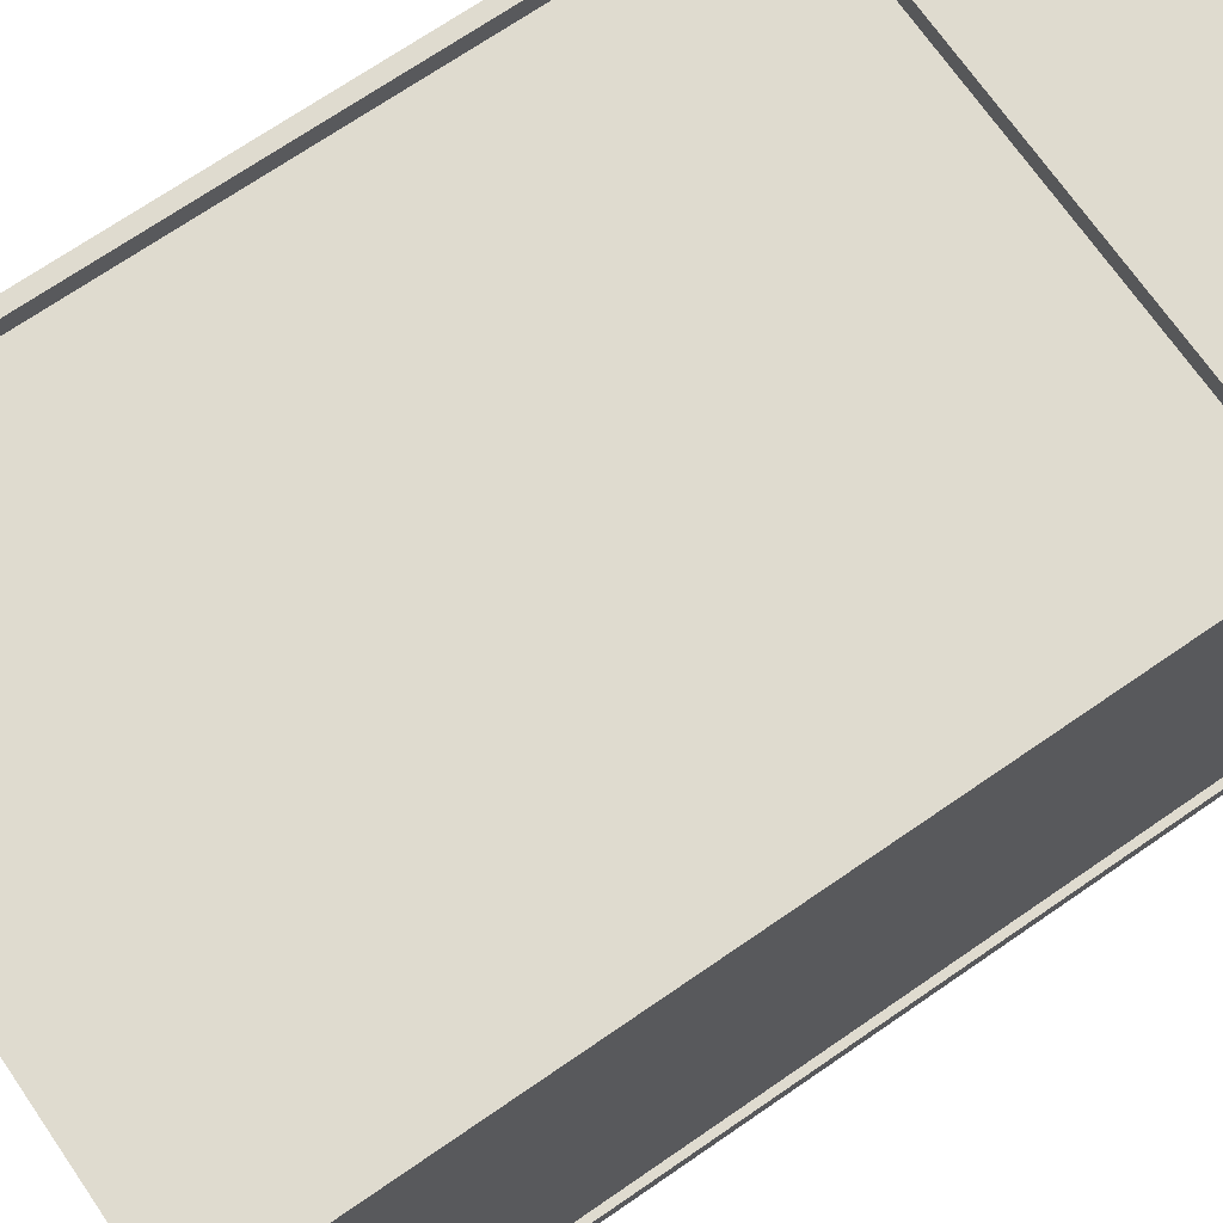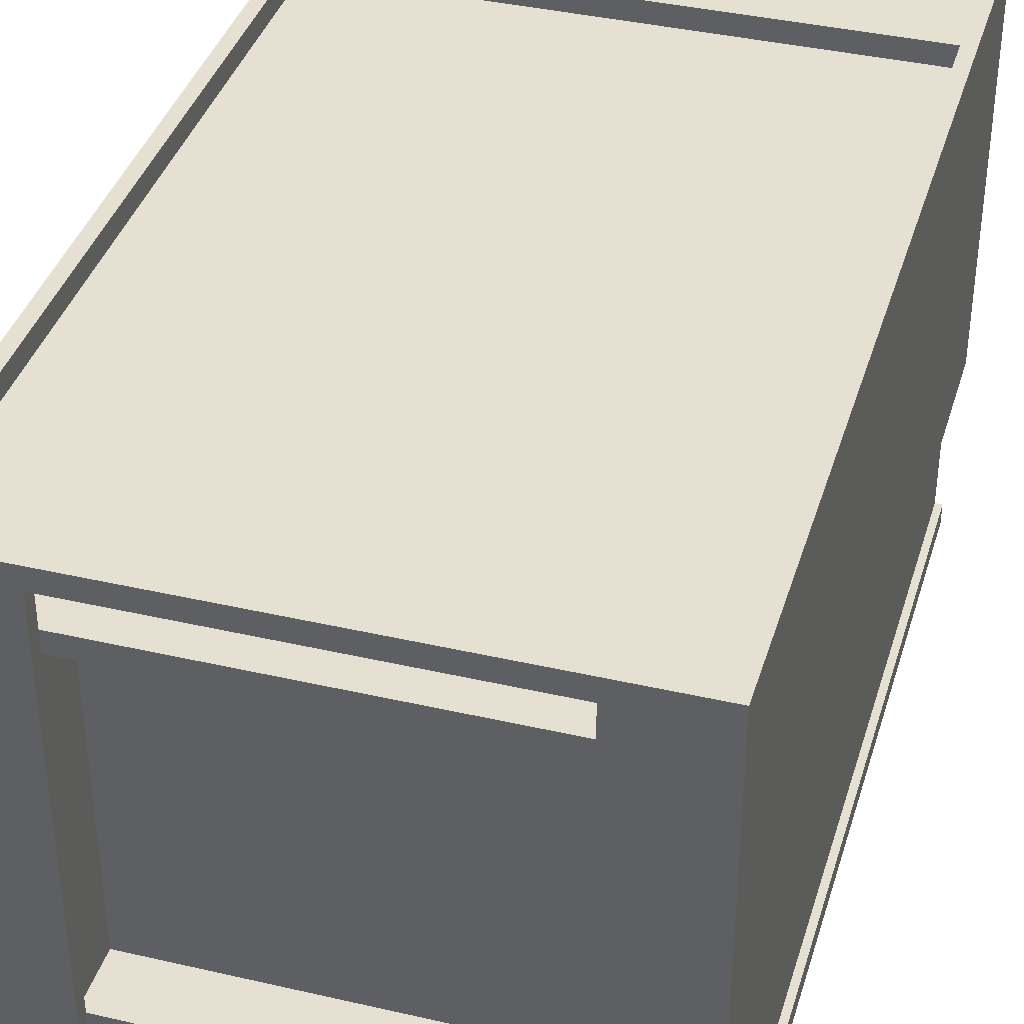
<metadata>
{"format":"obj","ext":"obj","renderer":"f3d","projection":"perspective","resolution":1024,"background":"white","views":[{"elev":70.4,"azim":-124.6,"up":"+Z"},{"elev":38.4,"azim":-163.7,"up":"+Z"}]}
</metadata>
<code>
v -0.2407 -0.145 -0.07077
v 0.1903 -0.145 0.2857
v 0.1903 -0.145 -0.07077
v -0.2407 -0.145 0.2857
v 0.1903 -0.1616 -0.07077
v -0.2407 -0.1616 -0.07077
v -0.2407 -0.1616 0.2857
v 0.1903 -0.1616 0.2857
v -0.2407 -0.3854 -0.07077
v 0.1903 -0.3854 0.2857
v 0.1903 -0.3854 -0.07077
v -0.2407 -0.3854 0.2857
v -0.2573 -0.4131 -0.07077
v -0.2241 -0.4131 -0.08735
v -0.2241 -0.4131 -0.07077
v -0.2573 -0.4131 -0.08735
v -0.2241 0.2501 -0.07077
v -0.2573 0.2501 -0.07077
v -0.2573 0.2501 -0.08735
v -0.2241 0.2501 -0.08735
v 0.1903 0.2501 0.3106
v -0.2407 0.1838 0.3106
v 0.1903 0.1838 0.3106
v -0.2407 0.2501 0.3106
v 0.1903 0.1838 0.294
v -0.2407 0.2501 0.294
v -0.2407 0.1838 0.294
v 0.1903 0.2501 0.294
v 0.1903 0.2225 0.294
v -0.2407 0.2225 0.294
v 0.1903 0.2225 0.294
v -0.2407 -0.3965 0.294
v 0.1903 -0.3965 0.294
v -0.2407 0.2225 0.294
v -0.2407 0.2225 0.2857
v 0.1903 0.2225 0.2857
v 0.1903 -0.3965 0.2857
v -0.2407 -0.3965 0.2857
v -0.2241 0.2501 -0.08735
v 0.1738 0.2169 -0.08735
v -0.2241 0.2169 -0.08735
v 0.1738 0.2501 -0.08735
v -0.2241 0.2169 -0.07077
v 0.1738 0.2501 -0.07077
v 0.1738 0.2169 -0.07077
v -0.2241 0.2501 -0.07077
v 0.1738 -0.4131 -0.07077
v 0.2069 -0.4131 -0.08735
v 0.2069 -0.4131 -0.07077
v 0.1738 -0.4131 -0.08735
v 0.2069 0.2501 -0.07077
v 0.2069 0.2501 -0.08735
v -0.2241 -0.3799 -0.08735
v -0.2241 -0.4131 -0.08735
v 0.1738 -0.3799 -0.08735
v -0.2241 -0.4131 -0.07077
v 0.1738 -0.3799 -0.07077
v -0.2241 -0.3799 -0.07077
v -0.2518 0.2501 -0.07077
v -0.2518 0.2501 -0.01826
v -0.2407 0.2501 -0.07077
v -0.2407 0.2501 -0.01826
v -0.2407 -0.4131 -0.01826
v -0.2518 -0.4131 -0.01826
v -0.2518 -0.4131 -0.07077
v -0.2407 -0.4131 -0.07077
v -0.2518 -0.4131 0.3106
v -0.2407 -0.4131 0.3106
v -0.2518 0.2501 0.3106
v -0.2407 0.2501 0.3106
v -0.2518 -0.5126 0.3106
v -0.2407 -0.5126 0.3106
v -0.2518 -0.5126 -0.01826
v -0.2407 -0.5126 -0.01826
v 0.1903 0.2501 -0.07077
v 0.2014 0.2501 -0.01826
v 0.2014 0.2501 -0.07077
v 0.1903 0.2501 -0.01826
v 0.1903 -0.4131 -0.01826
v 0.1903 -0.4131 -0.07077
v 0.2014 -0.4131 -0.07077
v 0.2014 -0.4131 -0.01826
v 0.2014 0.2501 0.3106
v 0.1903 -0.4131 0.3106
v 0.2014 -0.4131 0.3106
v 0.1903 0.2501 0.3106
v 0.1903 -0.5126 0.3106
v 0.2014 -0.5126 0.3106
v 0.2014 -0.5126 -0.01826
v 0.1903 -0.5126 -0.01826
v -0.2241 0.1064 -0.08735
v 0.1738 0.07325 -0.08735
v -0.2241 0.07325 -0.08735
v 0.1738 0.1064 -0.08735
v -0.2241 0.07325 -0.07077
v 0.1738 0.1064 -0.07077
v 0.1738 0.07325 -0.07077
v -0.2241 0.1064 -0.07077
v 0.1903 -0.3827 0.294
v -0.2407 -0.3827 0.3106
v 0.1903 -0.3827 0.3106
v -0.2407 -0.3827 0.294
v -0.2407 -0.5126 0.3106
v 0.1903 -0.5126 0.3106
v -0.2407 -0.3965 -0.01826
v -0.2407 -0.5126 -0.01826
v 0.1903 -0.3965 -0.01826
v 0.124 0.2335 -0.07077
v 0.1903 0.2335 0.294
v 0.1903 0.2335 -0.07077
v 0.124 0.2335 0.294
v 0.124 0.2225 0.294
v 0.124 0.2225 -0.07077
v 0.1903 0.2225 0.294
v 0.1903 0.2225 -0.07077
v -0.2407 0.2335 -0.07077
v -0.2407 0.2335 0.294
v -0.1744 0.2335 -0.07077
v -0.1744 0.2335 0.294
v -0.1744 0.2225 0.294
v -0.1744 0.2225 -0.07077
v -0.2407 0.2225 0.294
v -0.2407 0.2225 -0.07077
v 0.1586 0.199 0.2221
v 0.1586 0.1327 -0.08735
v 0.1586 0.199 -0.08735
v 0.1586 0.1327 0.2221
v 0.142 0.199 -0.08735
v 0.142 0.1327 0.2221
v 0.142 0.1327 -0.08735
v 0.142 0.199 0.2221
v -0.1924 0.1327 -0.07077
v 0.142 0.1327 -0.07077
v -0.1924 0.1327 -0.08735
v 0.142 0.199 -0.07077
v -0.1924 0.199 -0.08735
v -0.1924 0.199 -0.07077
v -0.1924 0.1437 0.2056
v 0.142 0.1437 -0.07077
v 0.142 0.1437 0.2056
v -0.1924 0.1437 -0.07077
v -0.1924 0.1479 -0.07077
v 0.142 0.1479 0.2056
v 0.142 0.1479 -0.07077
v -0.1924 0.1479 0.2056
v -0.1924 0.199 0.2221
v -0.1924 0.1327 -0.08735
v -0.1924 0.199 -0.08735
v -0.1924 0.1327 0.2221
v -0.2089 0.199 -0.08735
v -0.2089 0.1327 0.2221
v -0.2089 0.1327 -0.08735
v -0.2089 0.199 0.2221
v -0.1924 0.1327 0.2221
v 0.142 0.1327 0.2056
v -0.1924 0.1327 0.2056
v -0.1924 0.199 0.2056
v -0.1924 0.199 0.2221
v 0.142 0.199 0.2056
v -0.1923 0.1824 0.06187
v -0.1923 0.1622 -0.004449
v -0.1923 0.1824 -0.004449
v -0.1923 0.1622 0.06187
v -0.2531 0.09397 -0.08735
v 0.2028 0.09397 -0.1039
v 0.2028 0.09397 -0.08735
v -0.2531 0.09397 -0.1039
v 0.2028 0.246 -0.08735
v -0.2531 0.246 -0.1039
v 0.2028 0.246 -0.1039
v -0.2531 0.246 -0.08735
v -0.1924 0.1646 -0.1305
v -0.1924 0.1646 -0.1367
v -0.1924 0.1637 -0.1336
v -0.1924 0.1669 -0.1282
v -0.1924 0.1669 -0.139
v -0.1924 0.17 -0.1274
v 0.142 0.1646 -0.1367
v 0.142 0.1646 -0.1305
v 0.142 0.1637 -0.1336
v 0.142 0.1669 -0.139
v 0.142 0.1669 -0.1282
v -0.1924 0.17 -0.1398
v 0.142 0.17 -0.1274
v -0.1924 0.1731 -0.1282
v 0.142 0.17 -0.1398
v -0.1924 0.1731 -0.139
v 0.142 0.1731 -0.1282
v -0.1924 0.1753 -0.1305
v 0.142 0.1731 -0.139
v -0.1924 0.1753 -0.1367
v 0.142 0.1753 -0.1305
v -0.1924 0.1762 -0.1336
v 0.142 0.1753 -0.1367
v 0.142 0.1762 -0.1336
v 0.142 0.1746 -0.1298
v 0.1218 0.1746 -0.1039
v 0.142 0.1746 -0.1039
v 0.1218 0.1746 -0.1298
v 0.142 0.1653 -0.1039
v 0.142 0.1731 -0.1282
v 0.1218 0.1731 -0.1282
v 0.1218 0.1653 -0.1039
v 0.142 0.1669 -0.1282
v 0.142 0.17 -0.1274
v 0.1218 0.17 -0.1274
v 0.1218 0.1669 -0.1282
v 0.1218 0.1653 -0.1298
v 0.142 0.1653 -0.1298
v -0.1924 0.1653 -0.1039
v -0.1924 0.1669 -0.1282
v -0.1924 0.1653 -0.1298
v -0.1924 0.1746 -0.1039
v -0.1722 0.1653 -0.1039
v -0.1924 0.17 -0.1274
v -0.1722 0.1653 -0.1298
v -0.1722 0.1746 -0.1039
v -0.1924 0.1731 -0.1282
v -0.1722 0.1669 -0.1282
v -0.1722 0.1746 -0.1298
v -0.1924 0.1746 -0.1298
v -0.1722 0.17 -0.1274
v -0.1722 0.1731 -0.1282
v -0.2531 -0.4089 -0.08735
v -0.2531 0.08568 -0.1039
v -0.2531 -0.4089 -0.1039
v -0.2531 0.08568 -0.08735
v 0.2028 -0.4089 -0.1039
v 0.2028 0.08568 -0.08735
v 0.2028 0.08568 -0.1039
v 0.2028 -0.4089 -0.08735
v 0.1642 0.01937 -0.1305
v 0.1642 0.01937 -0.1367
v 0.1634 0.01937 -0.1336
v 0.1665 0.01937 -0.1282
v 0.1665 0.01937 -0.139
v 0.1696 0.01937 -0.1274
v 0.1642 -0.2314 -0.1367
v 0.1642 -0.2314 -0.1305
v 0.1634 -0.2314 -0.1336
v 0.1665 -0.2314 -0.139
v 0.1665 -0.2314 -0.1282
v 0.1696 0.01937 -0.1398
v 0.1696 -0.2314 -0.1274
v 0.1727 0.01937 -0.1282
v 0.1696 -0.2314 -0.1398
v 0.1727 0.01937 -0.139
v 0.1727 -0.2314 -0.1282
v 0.175 0.01937 -0.1305
v 0.1727 -0.2314 -0.139
v 0.175 0.01937 -0.1367
v 0.175 -0.2314 -0.1305
v 0.1758 0.01937 -0.1336
v 0.175 -0.2314 -0.1367
v 0.1758 -0.2314 -0.1336
v 0.1743 -0.2314 -0.1298
v 0.1743 -0.2112 -0.1039
v 0.1743 -0.2314 -0.1039
v 0.1743 -0.2112 -0.1298
v 0.1649 -0.2314 -0.1039
v 0.1727 -0.2112 -0.1282
v 0.1649 -0.2112 -0.1039
v 0.1696 -0.2112 -0.1274
v 0.1665 -0.2112 -0.1282
v 0.1649 -0.2112 -0.1298
v 0.1649 -0.2314 -0.1298
v 0.1649 0.01937 -0.1039
v 0.1649 0.01937 -0.1298
v 0.1743 0.01937 -0.1039
v 0.1649 -0.000822 -0.1039
v 0.1649 -0.000822 -0.1298
v 0.1743 -0.000822 -0.1039
v 0.1665 -0.000822 -0.1282
v 0.1743 -0.000822 -0.1298
v 0.1743 0.01937 -0.1298
v 0.1696 -0.000822 -0.1274
v 0.1727 -0.000822 -0.1282
v -0.008605 -0.3827 0.294
v 0.1903 -0.3827 0.294
v -0.008605 -0.322 0.294
v 0.1903 -0.322 0.294
g mesh1_mesh1-geometry
f 1 2 3
f 2 1 4
f 5 1 3
f 1 5 6
f 5 7 6
f 7 5 8
g mesh1_mesh1-geometry
f 3 2 1
f 4 1 2
f 3 1 5
f 6 5 1
f 6 7 5
f 8 5 7
g mesh2_mesh2-geometry
f 9 10 11
f 10 9 12
g mesh2_mesh2-geometry
f 11 10 9
f 12 9 10
g mesh3_mesh3-geometry
f 13 14 15
f 14 13 16
f 17 13 15
f 13 17 18
f 19 17 20
f 17 19 18
g mesh3_mesh3-geometry
f 15 14 13
f 16 13 14
f 15 17 14
f 15 13 17
f 16 19 13
f 16 14 19
f 20 14 17
f 18 17 13
f 18 13 19
f 20 19 14
f 20 17 19
f 18 19 17
g mesh3_mesh3-geometry
f 14 17 15
f 13 19 16
f 19 14 16
f 17 14 20
f 19 13 18
f 14 19 20
g mesh4_mesh4-geometry
f 21 22 23
f 22 21 24
f 22 25 23
f 21 26 24
f 25 22 27
f 26 21 28
f 29 26 28
f 26 29 30
g mesh4_mesh4-geometry
f 23 22 21
f 24 21 22
f 23 25 22
f 24 26 21
f 27 22 25
f 28 21 26
f 28 26 29
f 30 29 26
g mesh5_mesh5-geometry
f 31 32 33
f 32 31 34
f 31 35 34
f 35 31 36
f 37 35 36
f 35 37 38
g mesh5_mesh5-geometry
f 33 32 31
f 34 31 32
f 34 35 31
f 36 31 35
f 36 35 37
f 38 37 35
g mesh6_mesh6-geometry
f 39 40 41
f 40 39 42
f 40 43 41
f 39 44 42
f 43 40 45
f 44 39 46
g mesh6_mesh6-geometry
f 41 40 39
f 42 39 40
f 41 43 40
f 42 44 39
f 45 40 43
f 46 39 44
f 45 43 44
f 46 44 43
g mesh6_mesh6-geometry
f 44 43 45
f 43 44 46
g mesh3_mesh3-geometry
f 47 48 49
f 48 47 50
f 51 47 49
f 47 51 44
f 42 51 52
f 51 42 44
g mesh3_mesh3-geometry
f 49 48 47
f 50 47 48
f 49 51 48
f 49 47 51
f 50 42 47
f 50 48 42
f 52 48 51
f 44 51 47
f 44 47 42
f 52 42 48
f 52 51 42
f 44 42 51
g mesh3_mesh3-geometry
f 48 51 49
f 47 42 50
f 42 48 50
f 51 48 52
f 42 47 44
f 48 42 52
g mesh6_mesh6-geometry
f 53 50 54
f 50 53 55
f 50 56 54
f 53 57 55
f 56 50 47
f 57 53 58
g mesh6_mesh6-geometry
f 54 50 53
f 55 53 50
f 54 56 50
f 55 57 53
f 47 50 56
f 58 53 57
f 47 56 57
f 58 57 56
g mesh6_mesh6-geometry
f 57 56 47
f 56 57 58
g mesh7_mesh7-geometry
f 59 60 61
f 62 61 60
f 62 63 61
f 64 65 63
f 66 61 63
f 66 63 65
g mesh7_mesh7-geometry
f 61 60 59
f 60 65 59
f 60 61 62
f 65 60 64
f 61 63 62
f 63 65 64
f 63 61 66
f 65 63 66
g mesh7_mesh7-geometry
f 59 65 60
f 64 60 65
g mesh8_mesh8-geometry
f 67 68 69
f 70 69 68
f 70 62 69
f 70 68 62
f 60 69 62
f 63 62 68
g mesh8_mesh8-geometry
f 69 68 67
f 68 69 70
f 64 69 67
f 69 62 70
f 62 68 70
f 69 64 60
f 62 69 60
f 68 62 63
g mesh8_mesh8-geometry
f 67 69 64
f 60 64 69
g mesh9_mesh9-geometry
f 71 72 67
f 68 67 72
g mesh9_mesh9-geometry
f 67 72 71
f 72 67 68
f 73 67 71
f 67 73 64
f 73 63 64
f 63 73 74
g mesh9_mesh9-geometry
f 71 67 73
f 64 73 67
f 64 63 73
f 74 73 63
g mesh10_mesh10-geometry
f 75 76 77
f 76 75 78
f 75 79 78
f 79 75 80
f 79 81 82
f 81 79 80
g mesh10_mesh10-geometry
f 77 76 75
f 78 75 76
f 77 81 76
f 78 79 75
f 82 76 81
f 80 75 79
f 82 81 79
f 80 79 81
g mesh10_mesh10-geometry
f 76 81 77
f 81 76 82
g mesh11_mesh11-geometry
f 83 84 85
f 84 83 86
f 83 78 86
f 78 84 86
f 78 83 76
f 84 78 79
g mesh11_mesh11-geometry
f 85 84 83
f 86 83 84
f 85 83 82
f 86 78 83
f 86 84 78
f 76 82 83
f 76 83 78
f 79 78 84
g mesh11_mesh11-geometry
f 82 83 85
f 83 82 76
g mesh12_mesh12-geometry
f 85 87 88
f 87 85 84
g mesh12_mesh12-geometry
f 88 87 85
f 84 85 87
f 88 85 89
f 82 89 85
f 82 79 89
f 90 89 79
g mesh12_mesh12-geometry
f 89 85 88
f 85 89 82
f 89 79 82
f 79 89 90
g mesh6_mesh6-geometry
f 91 92 93
f 92 91 94
f 92 95 93
f 91 96 94
f 95 92 97
f 96 91 98
g mesh6_mesh6-geometry
f 93 92 91
f 94 91 92
f 93 95 92
f 94 96 91
f 97 92 95
f 98 91 96
f 97 95 96
f 98 96 95
g mesh6_mesh6-geometry
f 96 95 97
f 95 96 98
g mesh13_mesh13-geometry
f 99 100 101
f 100 99 102
f 103 101 100
f 101 103 104
g mesh13_mesh13-geometry
f 101 100 99
f 102 99 100
f 100 101 103
f 104 103 101
g mesh14_mesh14-geometry
f 105 90 106
f 90 105 107
g mesh14_mesh14-geometry
f 106 90 105
f 107 105 90
g mesh15_mesh15-geometry
f 108 109 110
f 109 108 111
f 108 112 111
f 112 108 113
f 113 114 112
f 114 113 115
g mesh15_mesh15-geometry
f 110 109 108
f 111 108 109
f 111 112 108
f 113 108 112
f 112 114 113
f 115 113 114
g mesh16_mesh16-geometry
f 116 117 118
f 119 118 117
f 119 120 118
f 121 118 120
f 120 122 121
f 123 121 122
g mesh16_mesh16-geometry
f 118 117 116
f 117 118 119
f 118 120 119
f 120 118 121
f 121 122 120
f 122 121 123
g mesh17_mesh17-geometry
f 124 125 126
f 125 124 127
f 125 128 126
f 128 124 126
f 124 129 127
f 129 125 127
f 128 125 130
f 124 128 131
f 129 124 131
f 125 129 130
f 129 128 130
f 128 129 131
g mesh17_mesh17-geometry
f 126 125 124
f 127 124 125
f 126 128 125
f 126 124 128
f 127 129 124
f 127 125 129
f 130 125 128
f 131 128 124
f 131 124 129
f 130 129 125
f 130 128 129
f 131 129 128
g mesh18_mesh18-geometry
f 132 130 133
f 130 132 134
f 135 132 133
f 136 130 134
f 132 135 137
f 130 136 128
f 135 136 137
f 136 135 128
g mesh18_mesh18-geometry
f 133 130 132
f 134 132 130
f 133 132 135
f 134 130 136
f 137 135 132
f 128 136 130
f 137 136 135
f 128 135 136
g mesh19_mesh19-geometry
f 138 139 140
f 139 138 141
g mesh19_mesh19-geometry
f 140 139 138
f 141 138 139
g mesh20_mesh20-geometry
f 142 143 144
f 143 142 145
g mesh20_mesh20-geometry
f 144 143 142
f 145 142 143
g mesh17_mesh17-geometry
f 146 147 148
f 147 146 149
f 147 150 148
f 150 146 148
f 146 151 149
f 151 147 149
f 150 147 152
f 146 150 153
f 151 146 153
f 147 151 152
f 151 150 152
f 150 151 153
g mesh17_mesh17-geometry
f 148 147 146
f 149 146 147
f 148 150 147
f 148 146 150
f 149 151 146
f 149 147 151
f 152 147 150
f 153 150 146
f 153 146 151
f 152 151 147
f 152 150 151
f 153 151 150
g mesh18_mesh18-geometry
f 154 155 129
f 155 154 156
f 131 154 129
f 157 155 156
f 154 131 158
f 155 157 159
f 131 157 158
f 157 131 159
g mesh18_mesh18-geometry
f 129 155 154
f 156 154 155
f 129 154 131
f 156 155 157
f 158 131 154
f 159 157 155
f 158 157 131
f 159 131 157
g mesh21_mesh21-geometry
f 160 161 162
f 161 160 163
f 162 161 160
f 163 160 161
g mesh22_mesh22-geometry
f 164 165 166
f 165 164 167
f 165 168 166
f 168 164 166
f 164 169 167
f 169 165 167
f 168 165 170
f 164 168 171
f 169 164 171
f 165 169 170
f 169 168 170
f 168 169 171
g mesh22_mesh22-geometry
f 166 165 164
f 167 164 165
f 166 168 165
f 166 164 168
f 167 169 164
f 167 165 169
f 170 165 168
f 171 168 164
f 171 164 169
f 170 169 165
f 170 168 169
f 171 169 168
g mesh23_mesh23-geometry
f 172 173 174
f 173 172 175
f 173 175 176
f 176 175 177
f 178 179 180
f 179 181 182
f 176 177 183
f 179 178 181
f 182 181 184
f 183 177 185
f 184 181 186
f 183 185 187
f 184 186 188
f 187 185 189
f 188 186 190
f 187 189 191
f 188 190 192
f 191 189 193
f 192 190 194
f 192 194 195
g mesh23_mesh23-geometry
f 174 173 172
f 175 172 173
f 174 180 173
f 172 179 174
f 175 182 172
f 176 175 173
f 178 173 180
f 180 174 179
f 179 172 182
f 175 177 182
f 177 175 176
f 176 173 181
f 178 181 173
f 180 179 178
f 182 181 179
f 184 182 177
f 183 177 176
f 181 186 176
f 181 178 179
f 184 181 182
f 177 185 184
f 185 177 183
f 183 176 186
f 186 181 184
f 188 184 185
f 187 185 183
f 186 190 183
f 188 186 184
f 185 189 188
f 189 185 187
f 187 183 190
f 190 186 188
f 192 188 189
f 191 189 187
f 187 190 191
f 192 190 188
f 192 189 195
f 193 189 191
f 194 191 190
f 194 190 192
f 193 195 189
f 195 194 192
f 191 194 193
f 195 193 194
g mesh23_mesh23-geometry
f 173 180 174
f 174 179 172
f 172 182 175
f 180 173 178
f 179 174 180
f 182 172 179
f 182 177 175
f 181 173 176
f 173 181 178
f 177 182 184
f 176 186 181
f 184 185 177
f 186 176 183
f 185 184 188
f 183 190 186
f 188 189 185
f 190 183 187
f 189 188 192
f 191 190 187
f 195 189 192
f 190 191 194
f 189 195 193
f 193 194 191
f 194 193 195
g mesh24_mesh24-geometry
f 196 197 198
f 197 196 199
f 197 200 198
f 198 201 196
f 202 197 199
f 200 197 203
f 200 204 198
f 198 205 201
f 206 197 202
f 207 203 197
f 208 200 203
f 204 200 209
f 198 204 205
f 207 197 206
f 203 207 208
f 200 208 209
g mesh24_mesh24-geometry
f 198 197 196
f 199 196 197
f 198 200 197
f 196 201 198
f 199 197 202
f 203 197 200
f 198 204 200
f 201 205 198
f 202 197 206
f 197 203 207
f 203 200 208
f 209 200 204
f 205 204 198
f 206 197 207
f 208 207 203
f 209 208 200
g mesh25_mesh25-geometry
f 210 211 212
f 211 210 213
f 212 214 210
f 214 213 210
f 211 213 215
f 214 212 216
f 213 214 217
f 215 213 218
f 219 214 216
f 214 219 217
f 220 213 217
f 218 213 221
f 217 219 222
f 213 220 221
f 217 223 220
f 217 222 223
g mesh25_mesh25-geometry
f 212 211 210
f 213 210 211
f 210 214 212
f 210 213 214
f 215 213 211
f 216 212 214
f 217 214 213
f 218 213 215
f 216 214 219
f 217 219 214
f 217 213 220
f 221 213 218
f 222 219 217
f 221 220 213
f 220 223 217
f 223 222 217
g mesh26_mesh26-geometry
f 224 225 226
f 225 224 227
f 226 225 224
f 227 224 225
f 225 228 226
f 226 228 225
f 228 224 226
f 226 224 228
f 224 229 227
f 227 229 224
f 229 225 227
f 227 225 229
f 228 225 230
f 230 225 228
f 224 228 231
f 231 228 224
f 229 224 231
f 231 224 229
f 225 229 230
f 230 229 225
f 229 228 230
f 230 228 229
f 228 229 231
f 231 229 228
g mesh23_mesh23-geometry
f 232 233 234
f 233 232 235
f 233 235 236
f 236 235 237
f 238 239 240
f 239 241 242
f 236 237 243
f 239 238 241
f 242 241 244
f 243 237 245
f 244 241 246
f 243 245 247
f 244 246 248
f 247 245 249
f 248 246 250
f 247 249 251
f 248 250 252
f 251 249 253
f 252 250 254
f 252 254 255
g mesh23_mesh23-geometry
f 234 233 232
f 235 232 233
f 234 240 233
f 232 239 234
f 235 242 232
f 236 235 233
f 238 233 240
f 240 234 239
f 239 232 242
f 235 237 242
f 237 235 236
f 236 233 241
f 238 241 233
f 240 239 238
f 242 241 239
f 244 242 237
f 243 237 236
f 241 246 236
f 241 238 239
f 244 241 242
f 237 245 244
f 245 237 243
f 243 236 246
f 246 241 244
f 248 244 245
f 247 245 243
f 246 250 243
f 248 246 244
f 245 249 248
f 249 245 247
f 247 243 250
f 250 246 248
f 252 248 249
f 251 249 247
f 247 250 251
f 252 250 248
f 252 249 255
f 253 249 251
f 254 251 250
f 254 250 252
f 253 255 249
f 255 254 252
f 251 254 253
f 255 253 254
g mesh23_mesh23-geometry
f 233 240 234
f 234 239 232
f 232 242 235
f 240 233 238
f 239 234 240
f 242 232 239
f 242 237 235
f 241 233 236
f 233 241 238
f 237 242 244
f 236 246 241
f 244 245 237
f 246 236 243
f 245 244 248
f 243 250 246
f 248 249 245
f 250 243 247
f 249 248 252
f 251 250 247
f 255 249 252
f 250 251 254
f 249 255 253
f 253 254 251
f 254 253 255
g mesh24_mesh24-geometry
f 256 257 258
f 257 256 259
f 257 260 258
f 258 248 256
f 261 257 259
f 260 257 262
f 260 242 258
f 258 244 248
f 263 257 261
f 264 262 257
f 265 260 262
f 242 260 266
f 258 242 244
f 264 257 263
f 262 264 265
f 260 265 266
g mesh24_mesh24-geometry
f 258 257 256
f 259 256 257
f 258 260 257
f 256 248 258
f 259 257 261
f 262 257 260
f 258 242 260
f 248 244 258
f 261 257 263
f 257 262 264
f 262 260 265
f 266 260 242
f 244 242 258
f 263 257 264
f 265 264 262
f 266 265 260
g mesh25_mesh25-geometry
f 267 235 268
f 235 267 269
f 268 270 267
f 270 269 267
f 235 269 237
f 270 268 271
f 269 270 272
f 237 269 245
f 273 270 271
f 270 273 272
f 274 269 272
f 245 269 275
f 272 273 276
f 269 274 275
f 272 277 274
f 272 276 277
g mesh25_mesh25-geometry
f 268 235 267
f 269 267 235
f 267 270 268
f 267 269 270
f 237 269 235
f 271 268 270
f 272 270 269
f 245 269 237
f 271 270 273
f 272 273 270
f 272 269 274
f 275 269 245
f 276 273 272
f 275 274 269
f 274 277 272
f 277 276 272
g mesh27_mesh27-geometry
f 278 279 280
f 278 280 279
f 281 280 279
f 281 279 280

</code>
